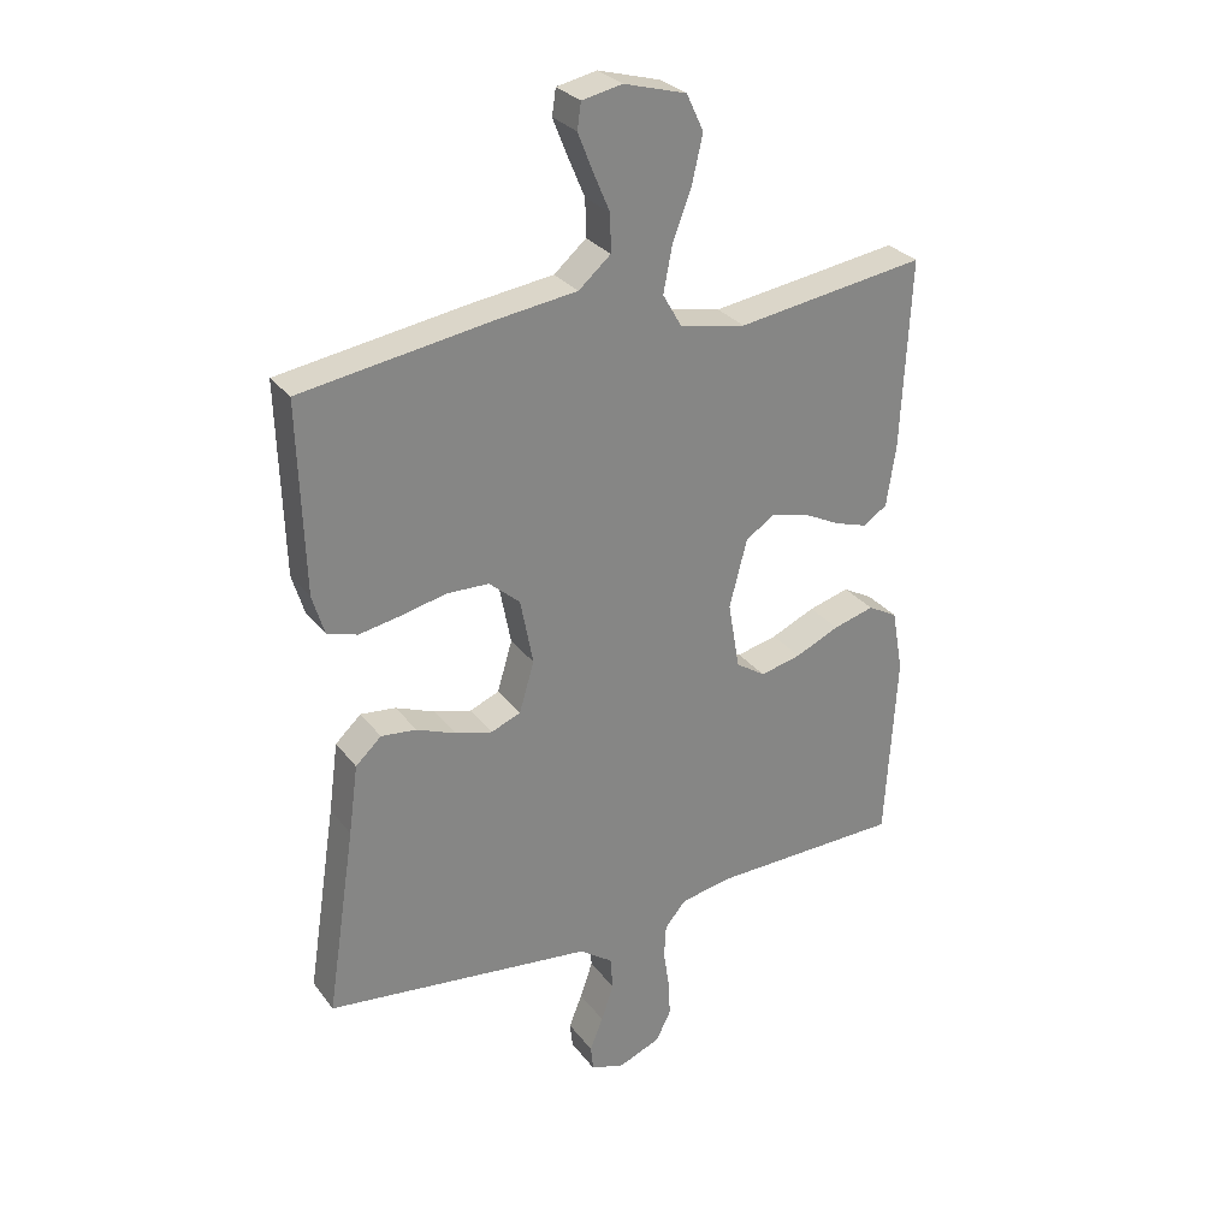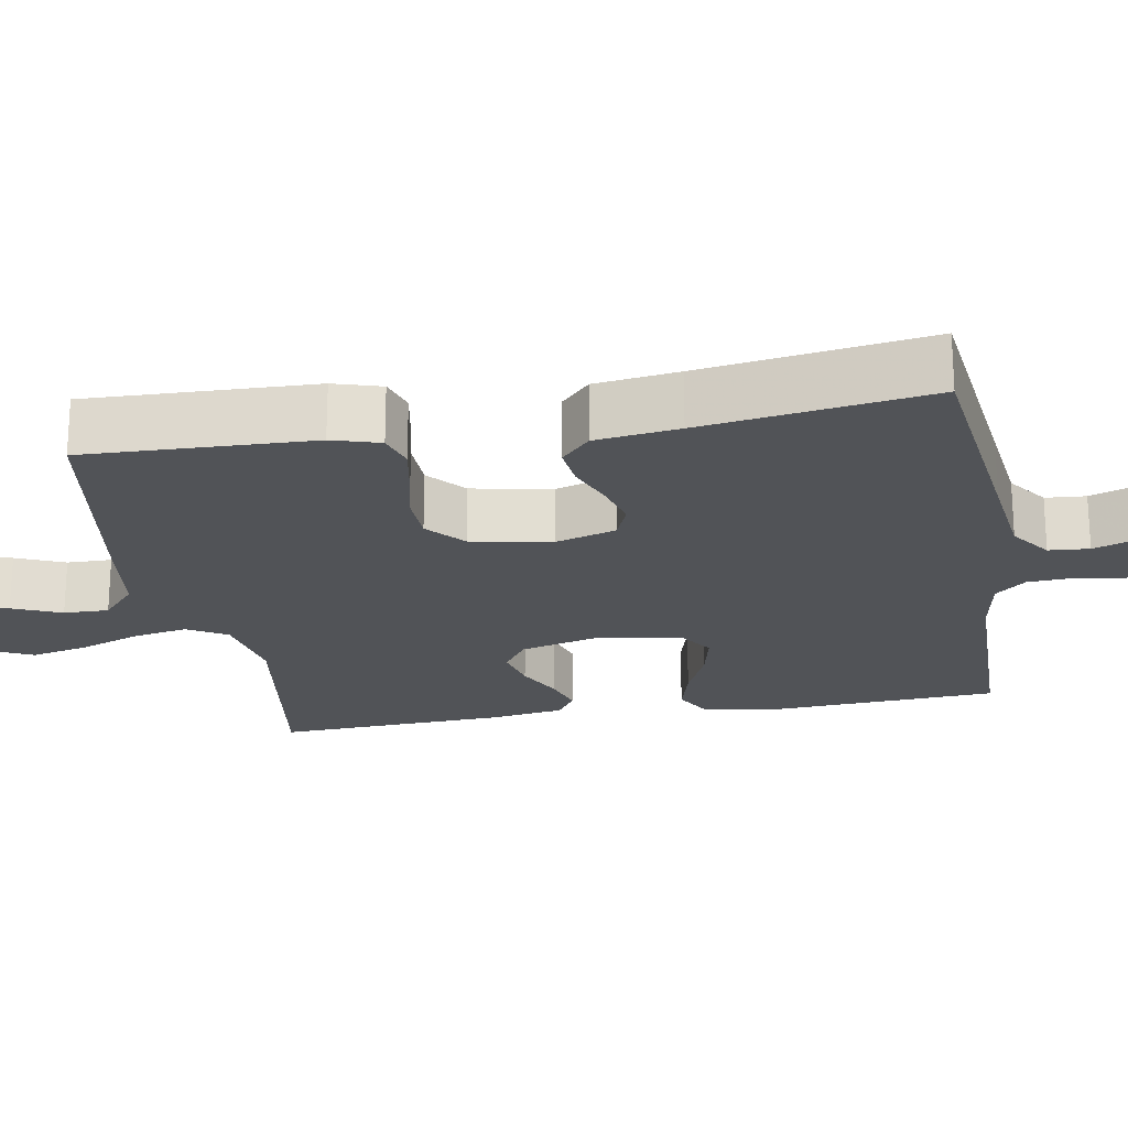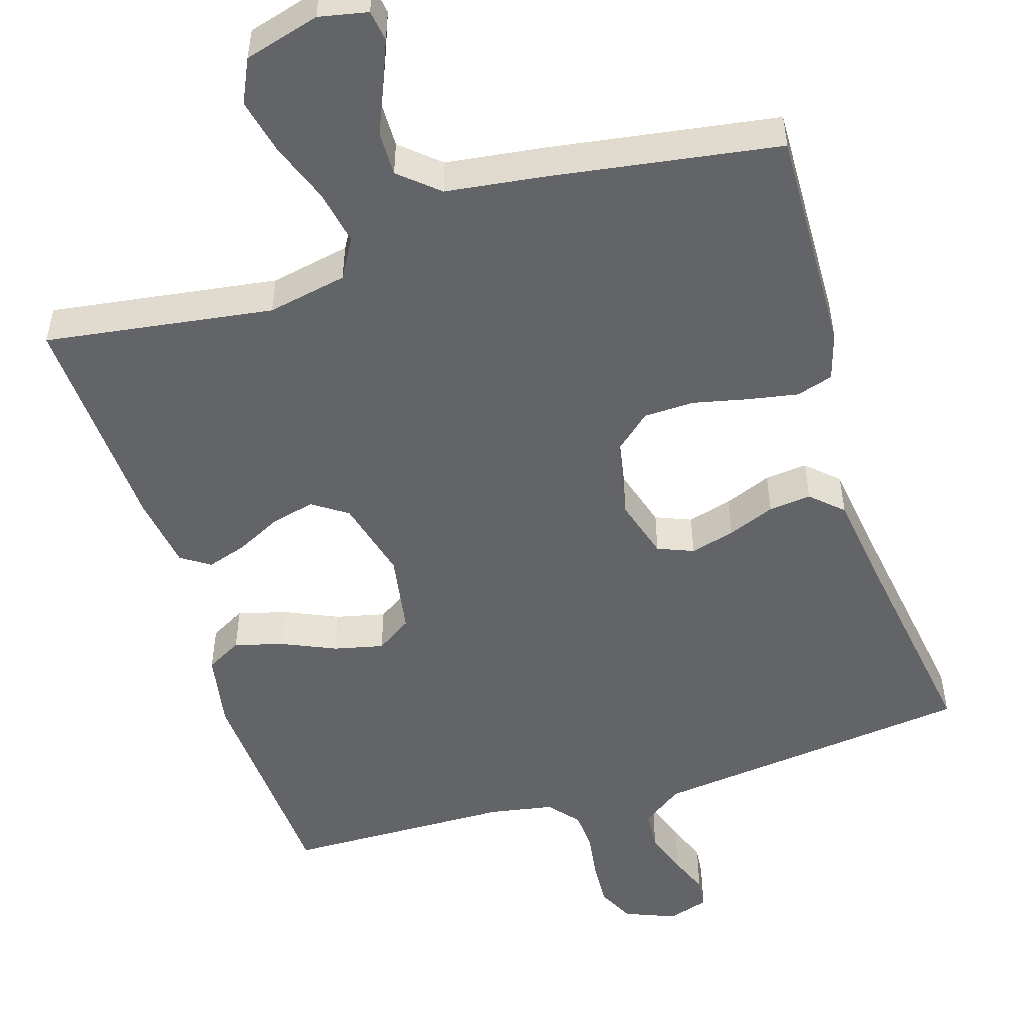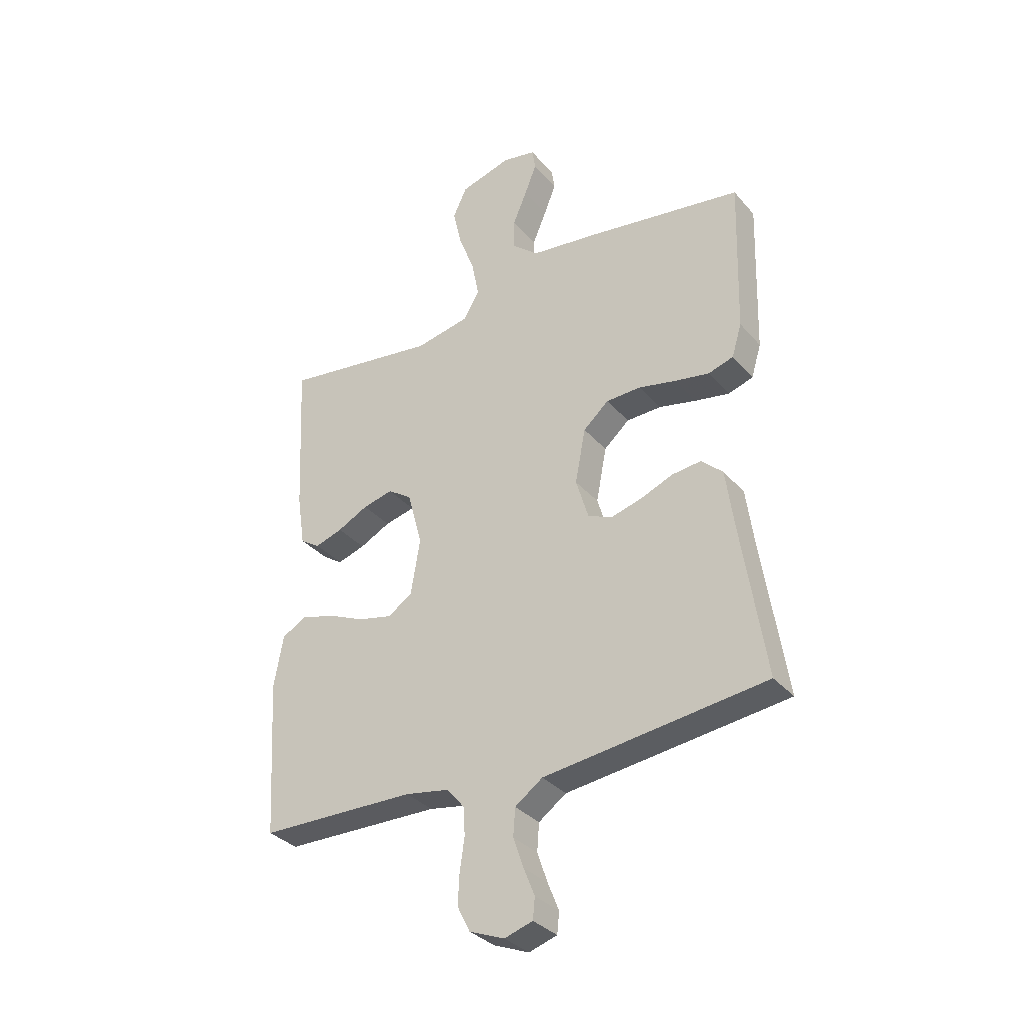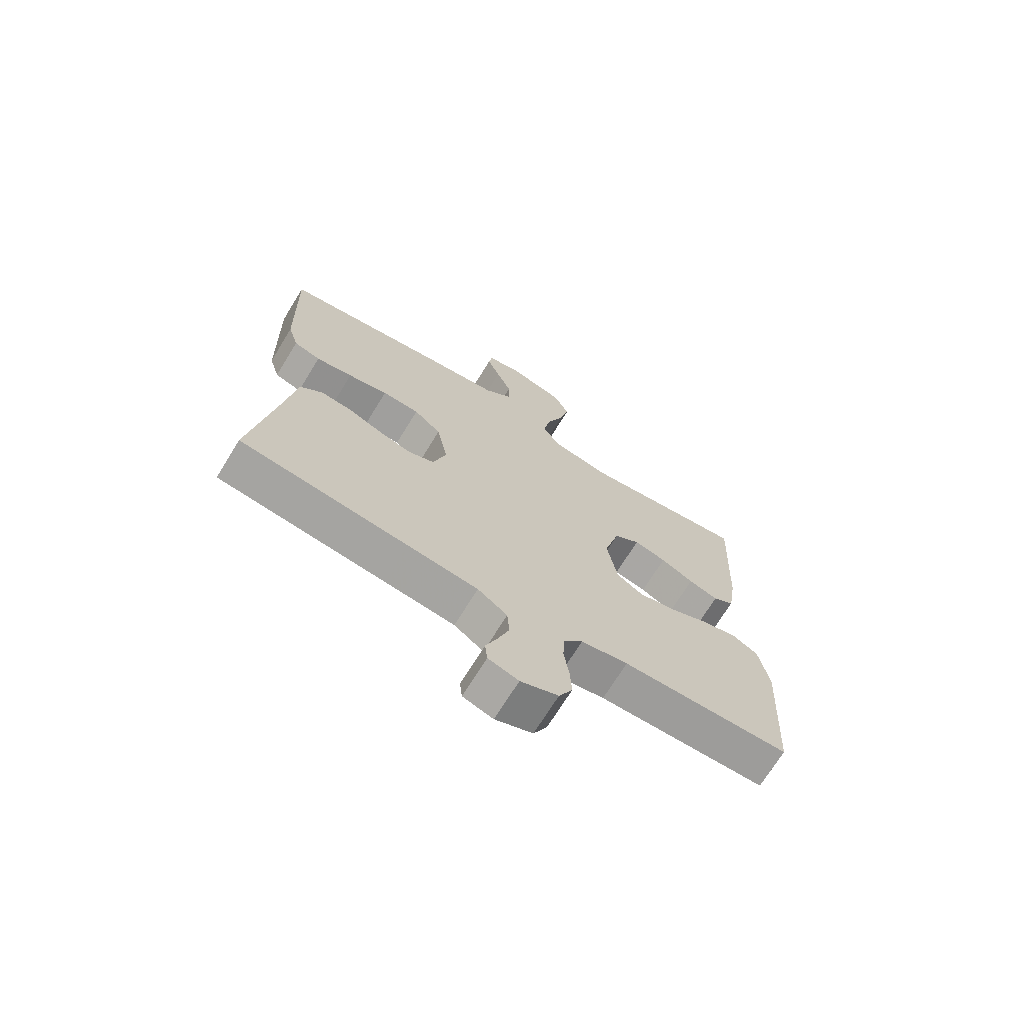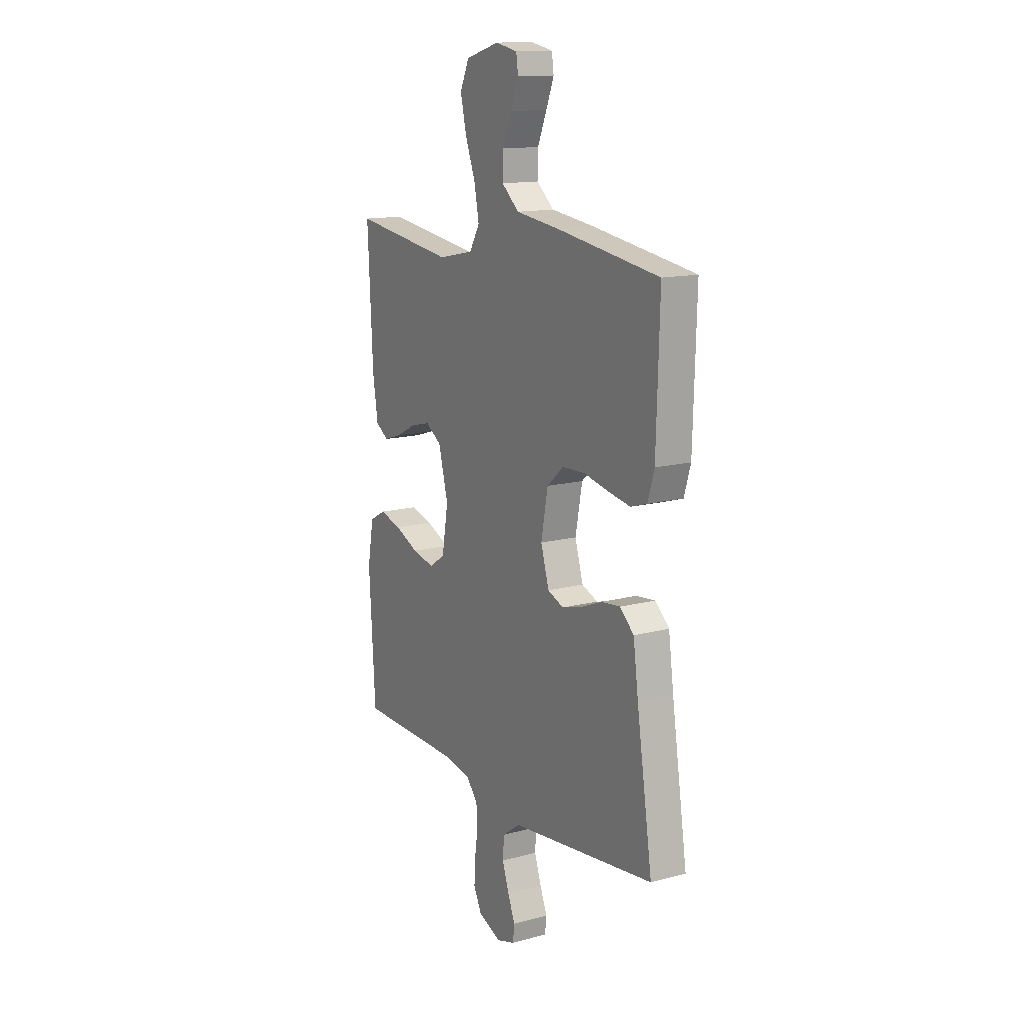
<metadata>
{"format":"obj","ext":"obj","renderer":"f3d","projection":"perspective","resolution":1024,"background":"white","views":[{"elev":29.0,"azim":150.3,"up":"+Z"},{"elev":-21.8,"azim":99.8,"up":"+Y"},{"elev":-51.3,"azim":17.2,"up":"+Y"},{"elev":-33.6,"azim":34.1,"up":"+Z"},{"elev":-70.7,"azim":148.4,"up":"+Z"},{"elev":14.0,"azim":59.4,"up":"+Z"}]}
</metadata>
<code>
v -0.5 0.07 -0.5
v -0.518 0.07 -0.2
v -0.5 0.07 -0.1
v -0.453 0.07 -0.074
v -0.388 0.07 -0.092
v -0.318 0.07 -0.123
v -0.253 0.07 -0.138
v -0.206 0.07 -0.107
v -0.188 0.07 0
v -0.216 0.07 0.107
v -0.262 0.07 0.138
v -0.32 0.07 0.124
v -0.379 0.07 0.094
v -0.432 0.07 0.077
v -0.47 0.07 0.102
v -0.485 0.07 0.2
v -0.5 0.07 0.5
v -0.2 0.07 0.457
v -0.095 0.07 0.478
v -0.065 0.07 0.53
v -0.079 0.07 0.602
v -0.109 0.07 0.682
v -0.126 0.07 0.756
v -0.099 0.07 0.814
v 0 0.07 0.842
v 0.064 0.07 0.829
v 0.07 0.07 0.788
v 0.047 0.07 0.73
v 0.02 0.07 0.666
v 0.019 0.07 0.607
v 0.07 0.07 0.563
v 0.2 0.07 0.546
v 0.5 0.07 0.5
v 0.491 0.07 0.2
v 0.472 0.07 0.137
v 0.424 0.07 0.122
v 0.358 0.07 0.134
v 0.286 0.07 0.15
v 0.219 0.07 0.148
v 0.17 0.07 0.105
v 0.15 0.07 0
v 0.174 0.07 -0.08
v 0.221 0.07 -0.099
v 0.28 0.07 -0.083
v 0.342 0.07 -0.058
v 0.398 0.07 -0.052
v 0.439 0.07 -0.09
v 0.454 0.07 -0.2
v 0.5 0.07 -0.5
v 0.2 0.07 -0.536
v 0.074 0.07 -0.551
v 0.021 0.07 -0.589
v 0.017 0.07 -0.642
v 0.037 0.07 -0.7
v 0.058 0.07 -0.753
v 0.054 0.07 -0.793
v 0 0.07 -0.81
v -0.067 0.07 -0.783
v -0.091 0.07 -0.735
v -0.088 0.07 -0.676
v -0.079 0.07 -0.615
v -0.082 0.07 -0.561
v -0.116 0.07 -0.521
v -0.2 0.07 -0.506
v -0.5 0 -0.5
v -0.518 0 -0.2
v -0.5 0 -0.1
v -0.453 0 -0.074
v -0.388 0 -0.092
v -0.318 0 -0.123
v -0.253 0 -0.138
v -0.206 0 -0.107
v -0.188 0 0
v -0.216 0 0.107
v -0.262 0 0.138
v -0.32 0 0.124
v -0.379 0 0.094
v -0.432 0 0.077
v -0.47 0 0.102
v -0.485 0 0.2
v -0.5 0 0.5
v -0.2 0 0.457
v -0.095 0 0.478
v -0.065 0 0.53
v -0.079 0 0.602
v -0.109 0 0.682
v -0.126 0 0.756
v -0.099 0 0.814
v 0 0 0.842
v 0.064 0 0.829
v 0.07 0 0.788
v 0.047 0 0.73
v 0.02 0 0.666
v 0.019 0 0.607
v 0.07 0 0.563
v 0.2 0 0.546
v 0.5 0 0.5
v 0.491 0 0.2
v 0.472 0 0.137
v 0.424 0 0.122
v 0.358 0 0.134
v 0.286 0 0.15
v 0.219 0 0.148
v 0.17 0 0.105
v 0.15 0 0
v 0.174 0 -0.08
v 0.221 0 -0.099
v 0.28 0 -0.083
v 0.342 0 -0.058
v 0.398 0 -0.052
v 0.439 0 -0.09
v 0.454 0 -0.2
v 0.5 0 -0.5
v 0.2 0 -0.536
v 0.074 0 -0.551
v 0.021 0 -0.589
v 0.017 0 -0.642
v 0.037 0 -0.7
v 0.058 0 -0.753
v 0.054 0 -0.793
v 0 0 -0.81
v -0.067 0 -0.783
v -0.091 0 -0.735
v -0.088 0 -0.676
v -0.079 0 -0.615
v -0.082 0 -0.561
v -0.116 0 -0.521
v -0.2 0 -0.506
f 58 59 60 61
f 58 61 62
f 57 58 62
f 54 55 56 57
f 53 54 57 62
f 52 53 62 63
f 48 49 50 51
f 48 51 52 63
f 44 45 46 47
f 43 44 47 48
f 42 43 48 63
f 35 36 37 38
f 33 34 35 38
f 31 32 33 38
f 30 31 38 39
f 26 27 28 29
f 24 25 26 29
f 24 29 30
f 21 22 23 24
f 20 21 24 30
f 19 20 30 39
f 15 16 17 18
f 12 13 14 15
f 11 12 15 18
f 10 11 18 19
f 3 4 5 6
f 3 6 7
f 64 1 2 3
f 64 3 7
f 41 42 63 64
f 40 41 64 7
f 39 40 7 8
f 9 10 19 39
f 8 9 39
f 125 124 123 122
f 126 125 122
f 126 122 121
f 121 120 119 118
f 126 121 118 117
f 127 126 117 116
f 115 114 113 112
f 127 116 115 112
f 111 110 109 108
f 112 111 108 107
f 127 112 107 106
f 102 101 100 99
f 102 99 98 97
f 102 97 96 95
f 103 102 95 94
f 93 92 91 90
f 93 90 89 88
f 94 93 88
f 88 87 86 85
f 94 88 85 84
f 103 94 84 83
f 82 81 80 79
f 79 78 77 76
f 82 79 76 75
f 83 82 75 74
f 70 69 68 67
f 71 70 67
f 67 66 65 128
f 71 67 128
f 128 127 106 105
f 71 128 105 104
f 72 71 104 103
f 103 83 74 73
f 103 73 72
f 1 65 66 2
f 2 66 67 3
f 3 67 68 4
f 4 68 69 5
f 5 69 70 6
f 6 70 71 7
f 7 71 72 8
f 8 72 73 9
f 9 73 74 10
f 10 74 75 11
f 11 75 76 12
f 12 76 77 13
f 13 77 78 14
f 14 78 79 15
f 15 79 80 16
f 16 80 81 17
f 17 81 82 18
f 18 82 83 19
f 19 83 84 20
f 20 84 85 21
f 21 85 86 22
f 22 86 87 23
f 23 87 88 24
f 24 88 89 25
f 25 89 90 26
f 26 90 91 27
f 27 91 92 28
f 28 92 93 29
f 29 93 94 30
f 30 94 95 31
f 31 95 96 32
f 32 96 97 33
f 33 97 98 34
f 34 98 99 35
f 35 99 100 36
f 36 100 101 37
f 37 101 102 38
f 38 102 103 39
f 39 103 104 40
f 40 104 105 41
f 41 105 106 42
f 42 106 107 43
f 43 107 108 44
f 44 108 109 45
f 45 109 110 46
f 46 110 111 47
f 47 111 112 48
f 48 112 113 49
f 49 113 114 50
f 50 114 115 51
f 51 115 116 52
f 52 116 117 53
f 53 117 118 54
f 54 118 119 55
f 55 119 120 56
f 56 120 121 57
f 57 121 122 58
f 58 122 123 59
f 59 123 124 60
f 60 124 125 61
f 61 125 126 62
f 62 126 127 63
f 63 127 128 64
f 64 128 65 1

</code>
